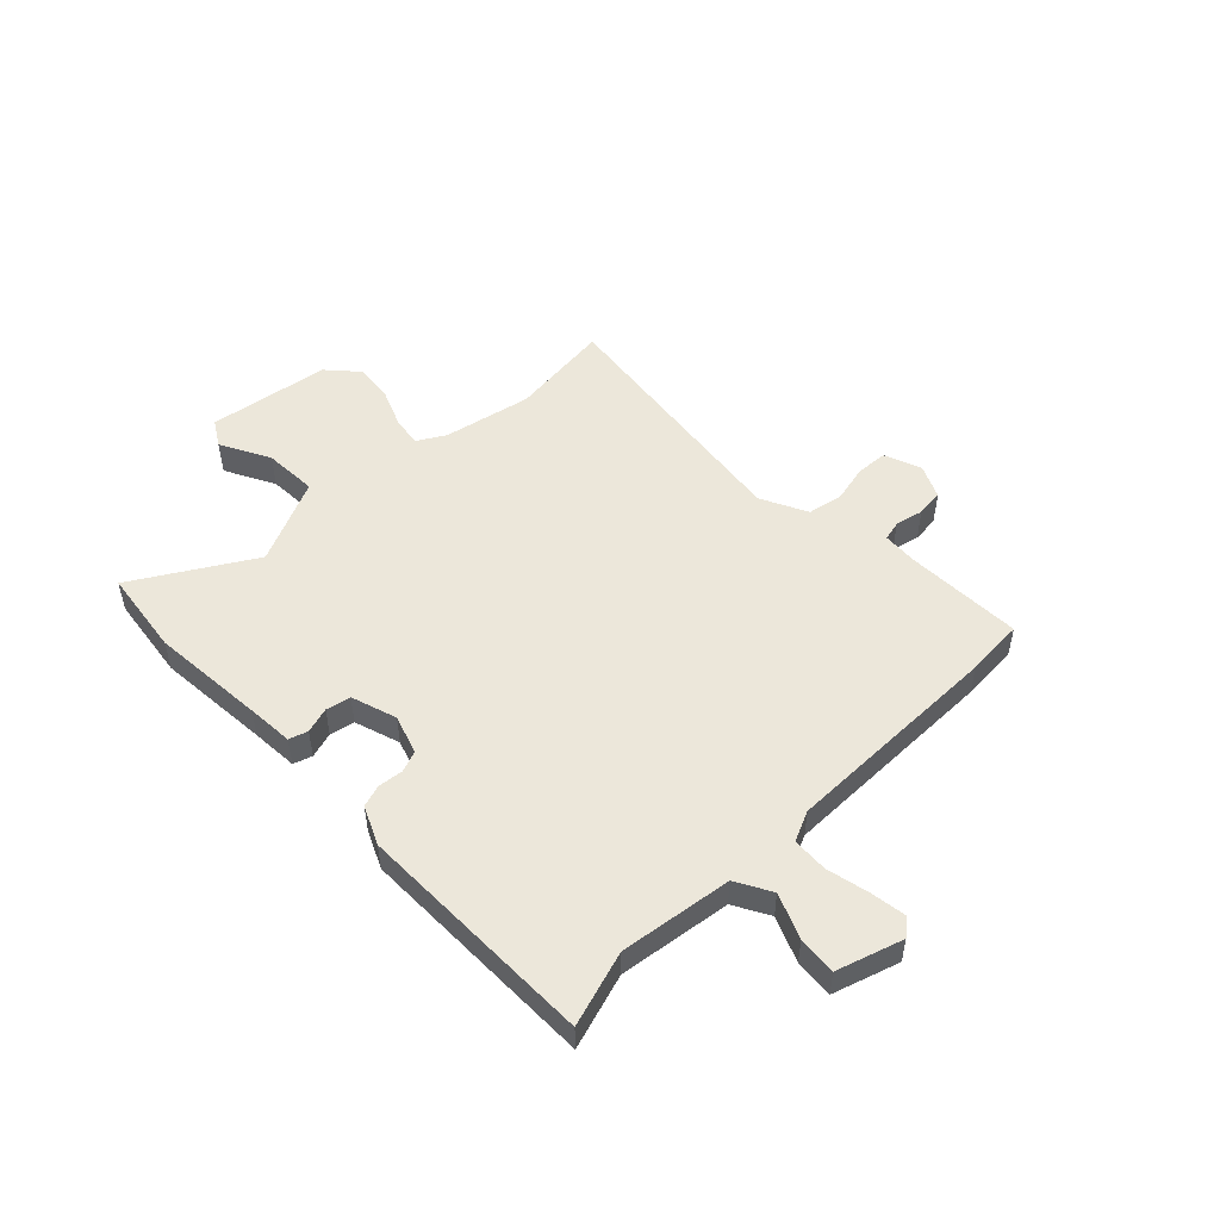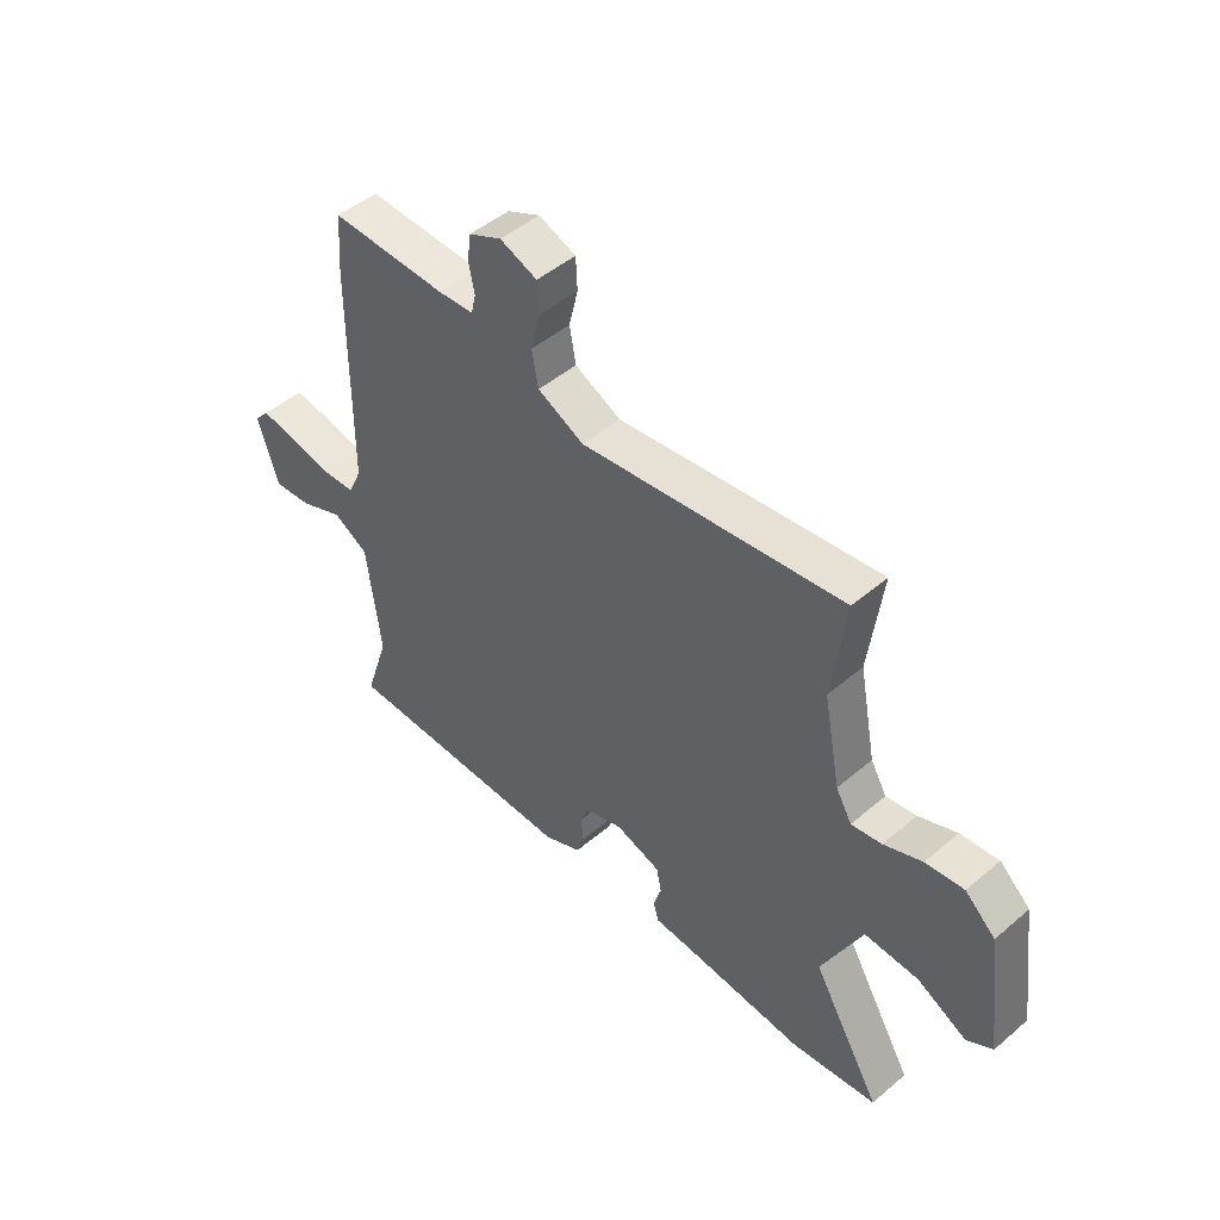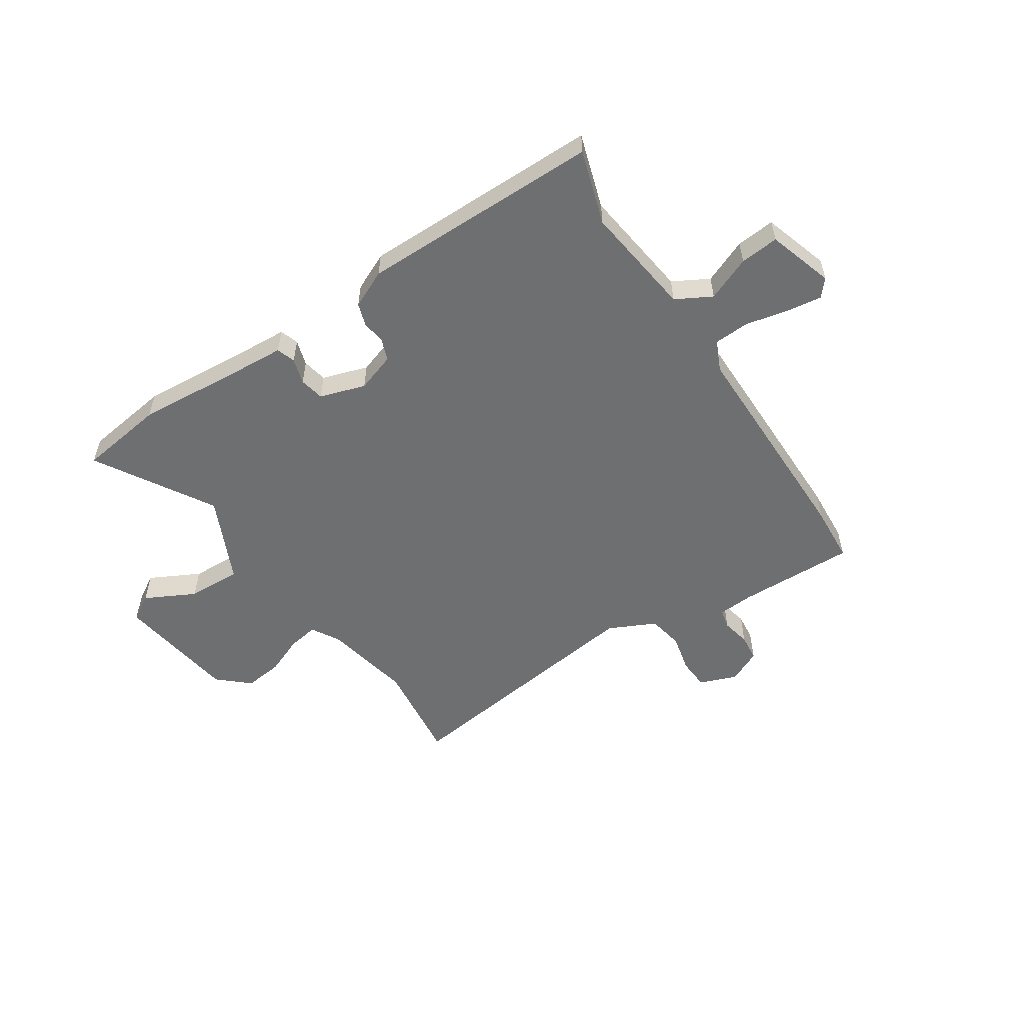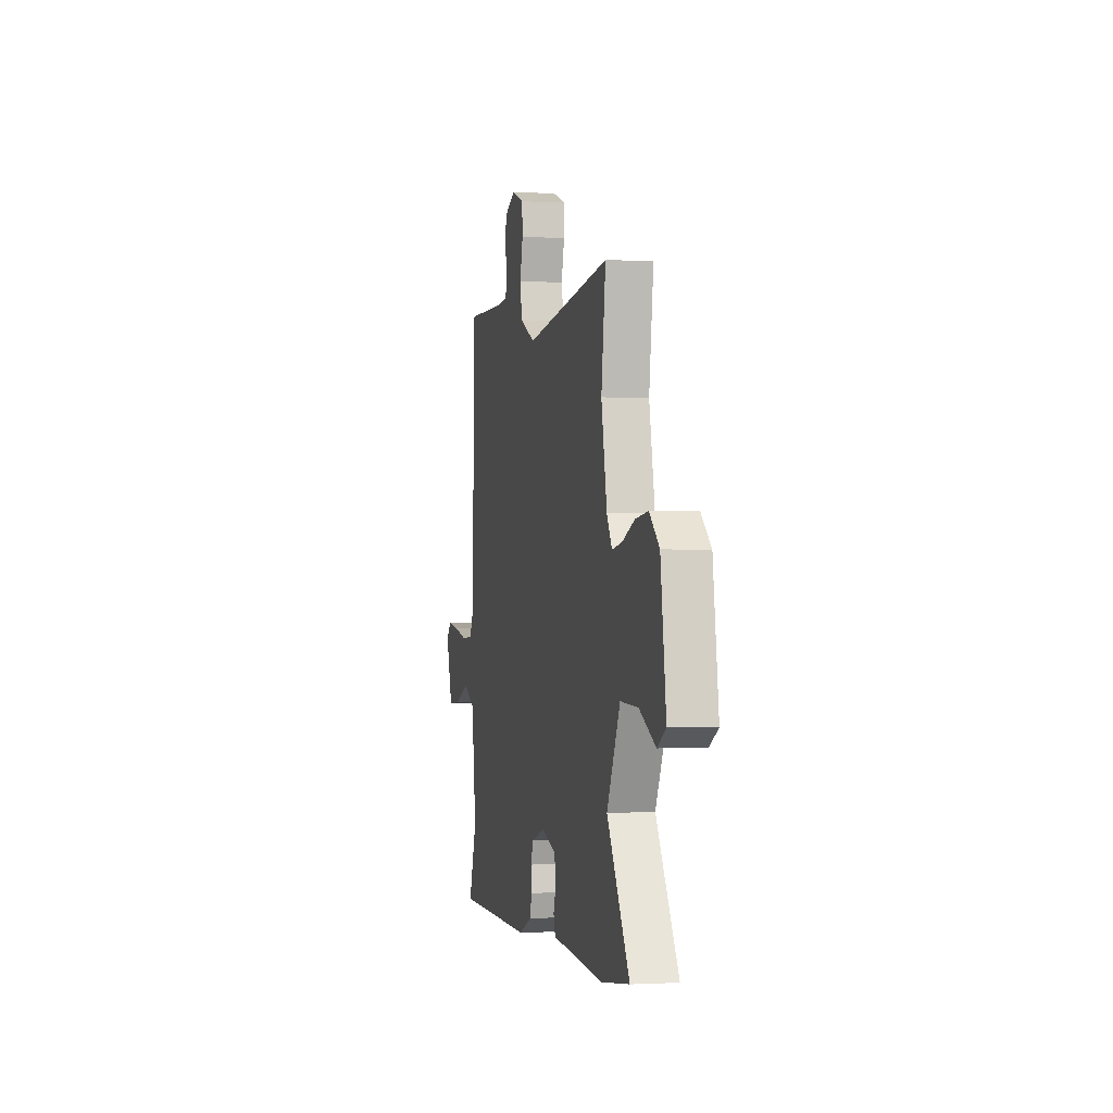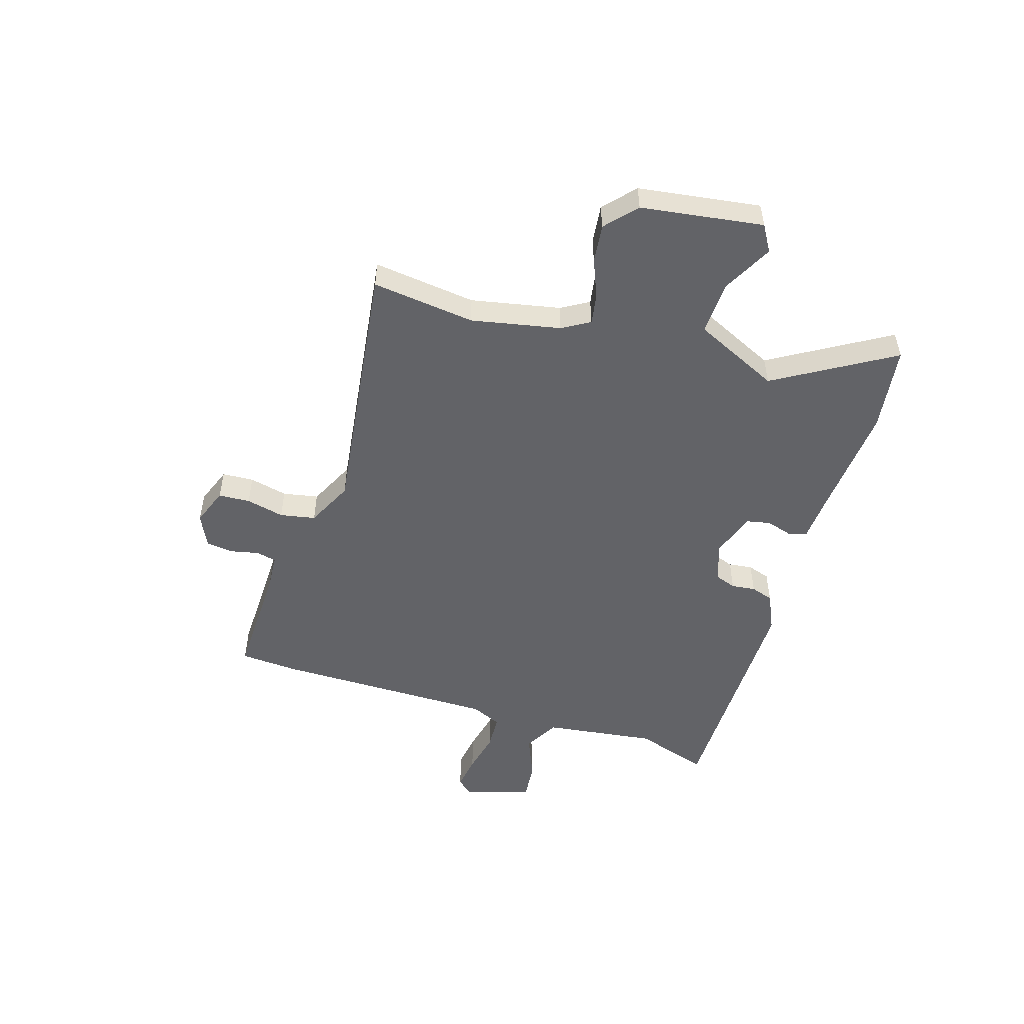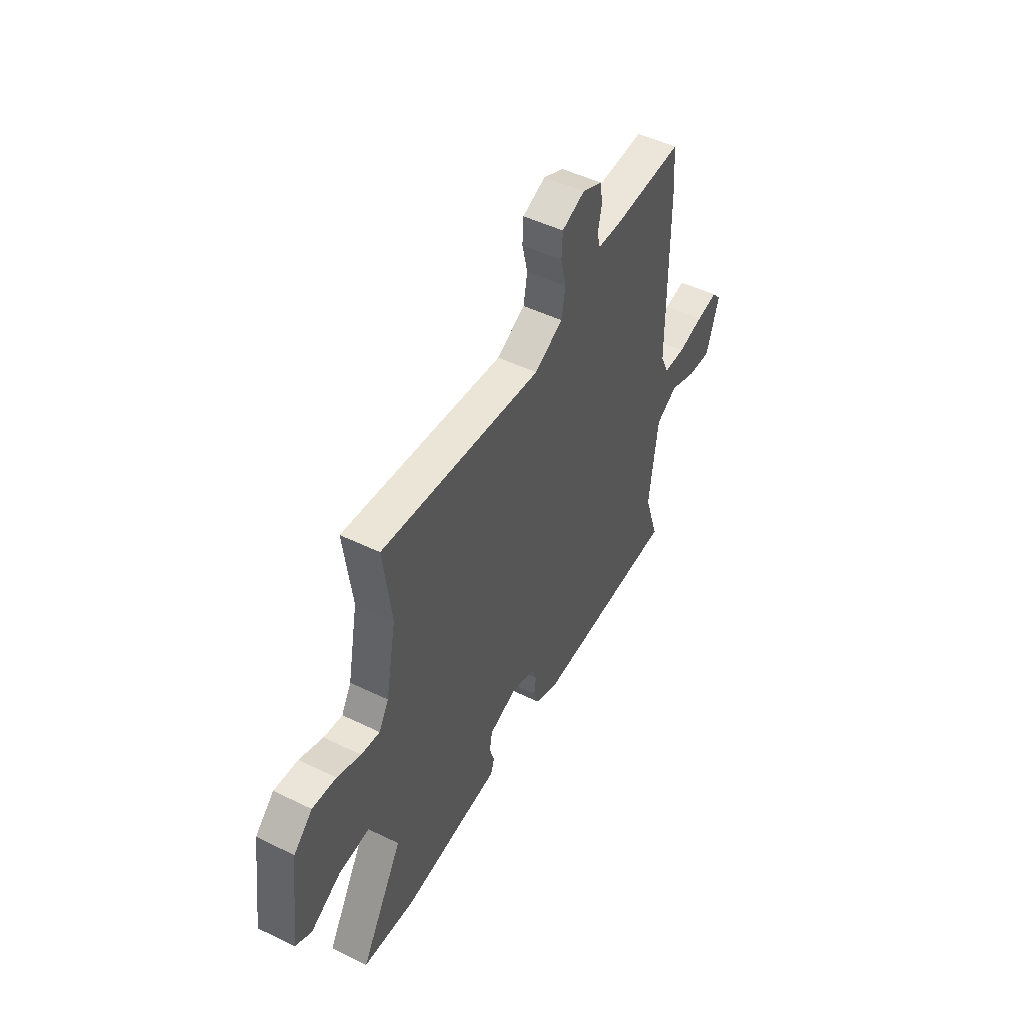
<metadata>
{"format":"obj","ext":"obj","renderer":"f3d","projection":"perspective","resolution":1024,"background":"white","views":[{"elev":51.0,"azim":-133.8,"up":"+Y"},{"elev":47.5,"azim":46.3,"up":"+Z"},{"elev":-54.6,"azim":-146.2,"up":"+Y"},{"elev":-1.3,"azim":77.4,"up":"+Z"},{"elev":-51.0,"azim":73.2,"up":"+Y"},{"elev":49.0,"azim":118.4,"up":"+Z"}]}
</metadata>
<code>
v 0.638 0.07 -0.482
v 0.477 0.07 -0.503
v 0.263 0.07 -0.485
v 0.176 0.07 -0.479
v 0.165 0.07 -0.444
v 0.18 0.07 -0.396
v 0.171 0.07 -0.35
v 0.086 0.07 -0.322
v 0.013 0.07 -0.346
v -0.002 0.07 -0.386
v 0.003 0.07 -0.431
v -0.011 0.07 -0.473
v -0.082 0.07 -0.505
v -0.531 0.07 -0.501
v -0.486 0.07 -0.362
v -0.512 0.07 -0.152
v -0.578 0.07 -0.115
v -0.661 0.07 -0.149
v -0.733 0.07 -0.155
v -0.771 0.07 -0.032
v -0.744 0.07 -0.001
v -0.678 0.07 -0.011
v -0.599 0.07 -0.029
v -0.533 0.07 -0.026
v -0.507 0.07 0.03
v -0.504 0.07 0.445
v -0.496 0.07 0.554
v -0.277 0.07 0.547
v -0.21 0.07 0.551
v -0.201 0.07 0.588
v -0.212 0.07 0.641
v -0.206 0.07 0.692
v -0.144 0.07 0.721
v -0.074 0.07 0.694
v -0.071 0.07 0.635
v -0.088 0.07 0.564
v -0.076 0.07 0.498
v 0.011 0.07 0.455
v 0.502 0.07 0.516
v 0.477 0.07 0.324
v 0.509 0.07 0.158
v 0.539 0.07 0.106
v 0.596 0.07 0.115
v 0.668 0.07 0.144
v 0.74 0.07 0.152
v 0.797 0.07 0.1
v 0.828 0.07 -0.128
v 0.779 0.07 -0.157
v 0.686 0.07 -0.108
v 0.585 0.07 -0.103
v 0.509 0.07 -0.262
v 0.638 0 -0.482
v 0.477 0 -0.503
v 0.263 0 -0.485
v 0.176 0 -0.479
v 0.165 0 -0.444
v 0.18 0 -0.396
v 0.171 0 -0.35
v 0.086 0 -0.322
v 0.013 0 -0.346
v -0.002 0 -0.386
v 0.003 0 -0.431
v -0.011 0 -0.473
v -0.082 0 -0.505
v -0.531 0 -0.501
v -0.486 0 -0.362
v -0.512 0 -0.152
v -0.578 0 -0.115
v -0.661 0 -0.149
v -0.733 0 -0.155
v -0.771 0 -0.032
v -0.744 0 -0.001
v -0.678 0 -0.011
v -0.599 0 -0.029
v -0.533 0 -0.026
v -0.507 0 0.03
v -0.504 0 0.445
v -0.496 0 0.554
v -0.277 0 0.547
v -0.21 0 0.551
v -0.201 0 0.588
v -0.212 0 0.641
v -0.206 0 0.692
v -0.144 0 0.721
v -0.074 0 0.694
v -0.071 0 0.635
v -0.088 0 0.564
v -0.076 0 0.498
v 0.011 0 0.455
v 0.502 0 0.516
v 0.477 0 0.324
v 0.509 0 0.158
v 0.539 0 0.106
v 0.596 0 0.115
v 0.668 0 0.144
v 0.74 0 0.152
v 0.797 0 0.1
v 0.828 0 -0.128
v 0.779 0 -0.157
v 0.686 0 -0.108
v 0.585 0 -0.103
v 0.509 0 -0.262
f 47 48 49
f 46 47 49
f 45 46 49
f 44 45 49
f 43 44 49
f 42 43 49 50
f 41 42 50 51
f 38 39 40
f 38 40 41 51
f 34 35 36
f 33 34 36
f 32 33 36
f 31 32 36
f 30 31 36
f 29 30 36 37
f 1 2 3
f 51 1 3
f 38 51 3
f 37 38 3
f 29 37 3
f 28 29 3
f 21 22 23
f 20 21 23
f 19 20 23
f 18 19 23
f 17 18 23
f 16 17 23 24
f 13 14 15
f 12 13 15
f 11 12 15
f 10 11 15
f 9 10 15 16
f 16 24 25
f 9 16 25
f 8 9 25
f 3 4 5 6
f 3 6 7
f 28 3 7
f 26 27 28
f 25 26 28
f 8 25 28
f 7 8 28
f 100 99 98
f 100 98 97
f 100 97 96
f 100 96 95
f 100 95 94
f 101 100 94 93
f 102 101 93 92
f 91 90 89
f 102 92 91 89
f 87 86 85
f 87 85 84
f 87 84 83
f 87 83 82
f 87 82 81
f 88 87 81 80
f 54 53 52
f 54 52 102
f 54 102 89
f 54 89 88
f 54 88 80
f 54 80 79
f 74 73 72
f 74 72 71
f 74 71 70
f 74 70 69
f 74 69 68
f 75 74 68 67
f 66 65 64
f 66 64 63
f 66 63 62
f 66 62 61
f 67 66 61 60
f 76 75 67
f 76 67 60
f 76 60 59
f 57 56 55 54
f 58 57 54
f 58 54 79
f 79 78 77
f 79 77 76
f 79 76 59
f 79 59 58
f 1 52 53 2
f 2 53 54 3
f 3 54 55 4
f 4 55 56 5
f 5 56 57 6
f 6 57 58 7
f 7 58 59 8
f 8 59 60 9
f 9 60 61 10
f 10 61 62 11
f 11 62 63 12
f 12 63 64 13
f 13 64 65 14
f 14 65 66 15
f 15 66 67 16
f 16 67 68 17
f 17 68 69 18
f 18 69 70 19
f 19 70 71 20
f 20 71 72 21
f 21 72 73 22
f 22 73 74 23
f 23 74 75 24
f 24 75 76 25
f 25 76 77 26
f 26 77 78 27
f 27 78 79 28
f 28 79 80 29
f 29 80 81 30
f 30 81 82 31
f 31 82 83 32
f 32 83 84 33
f 33 84 85 34
f 34 85 86 35
f 35 86 87 36
f 36 87 88 37
f 37 88 89 38
f 38 89 90 39
f 39 90 91 40
f 40 91 92 41
f 41 92 93 42
f 42 93 94 43
f 43 94 95 44
f 44 95 96 45
f 45 96 97 46
f 46 97 98 47
f 47 98 99 48
f 48 99 100 49
f 49 100 101 50
f 50 101 102 51
f 51 102 52 1

</code>
